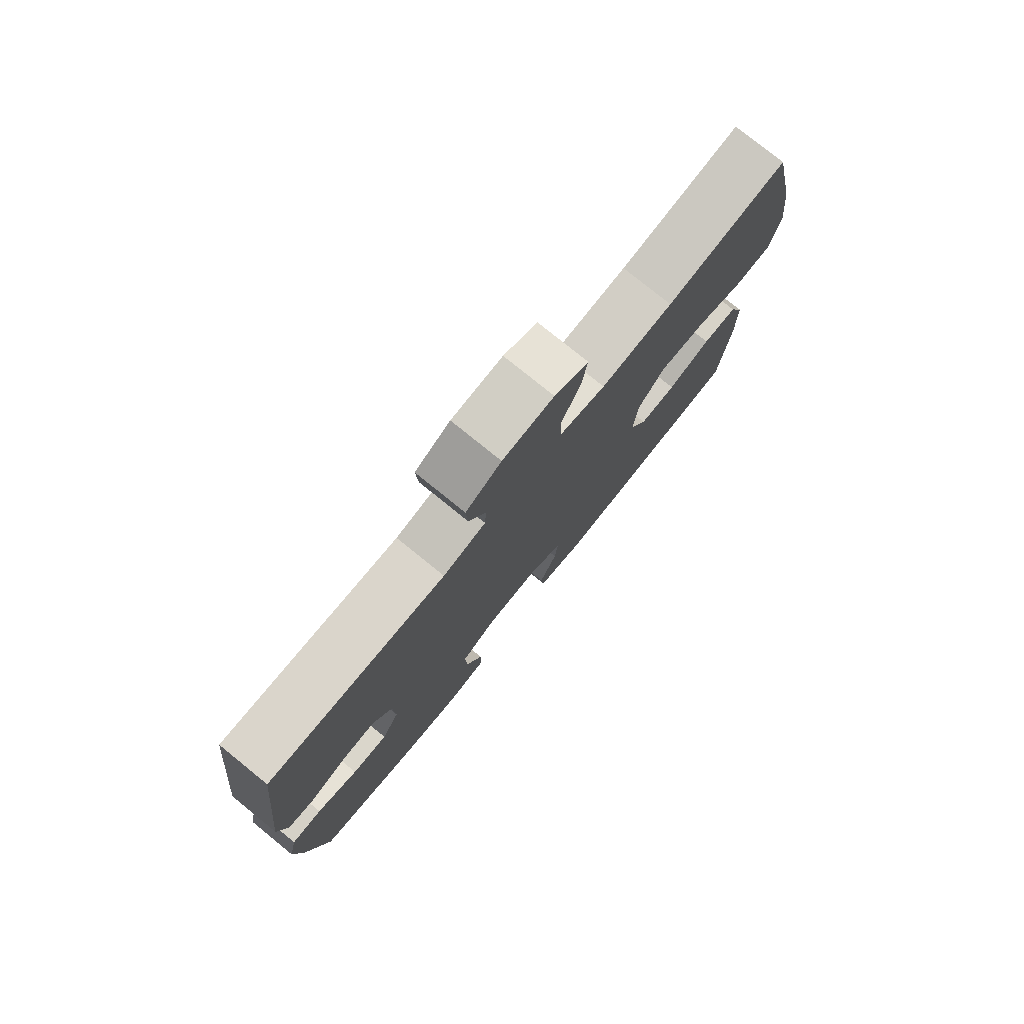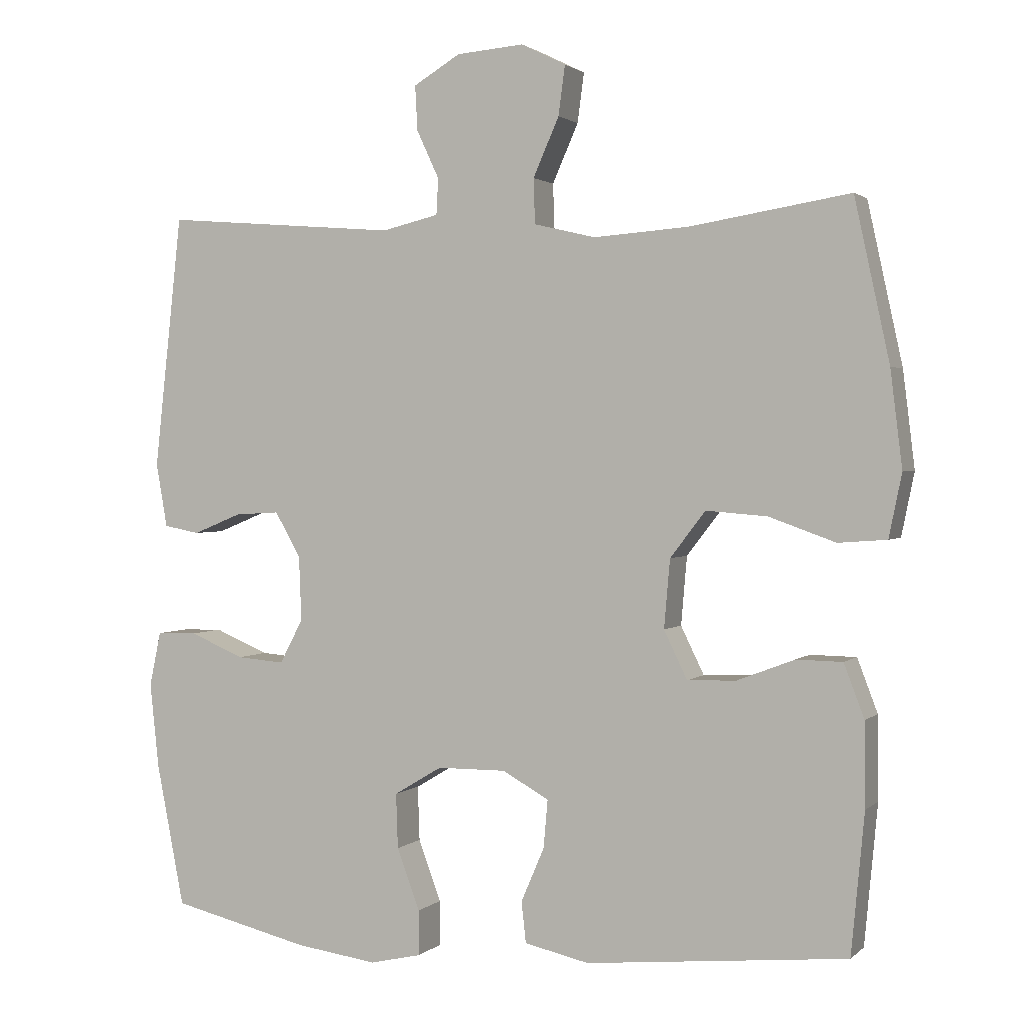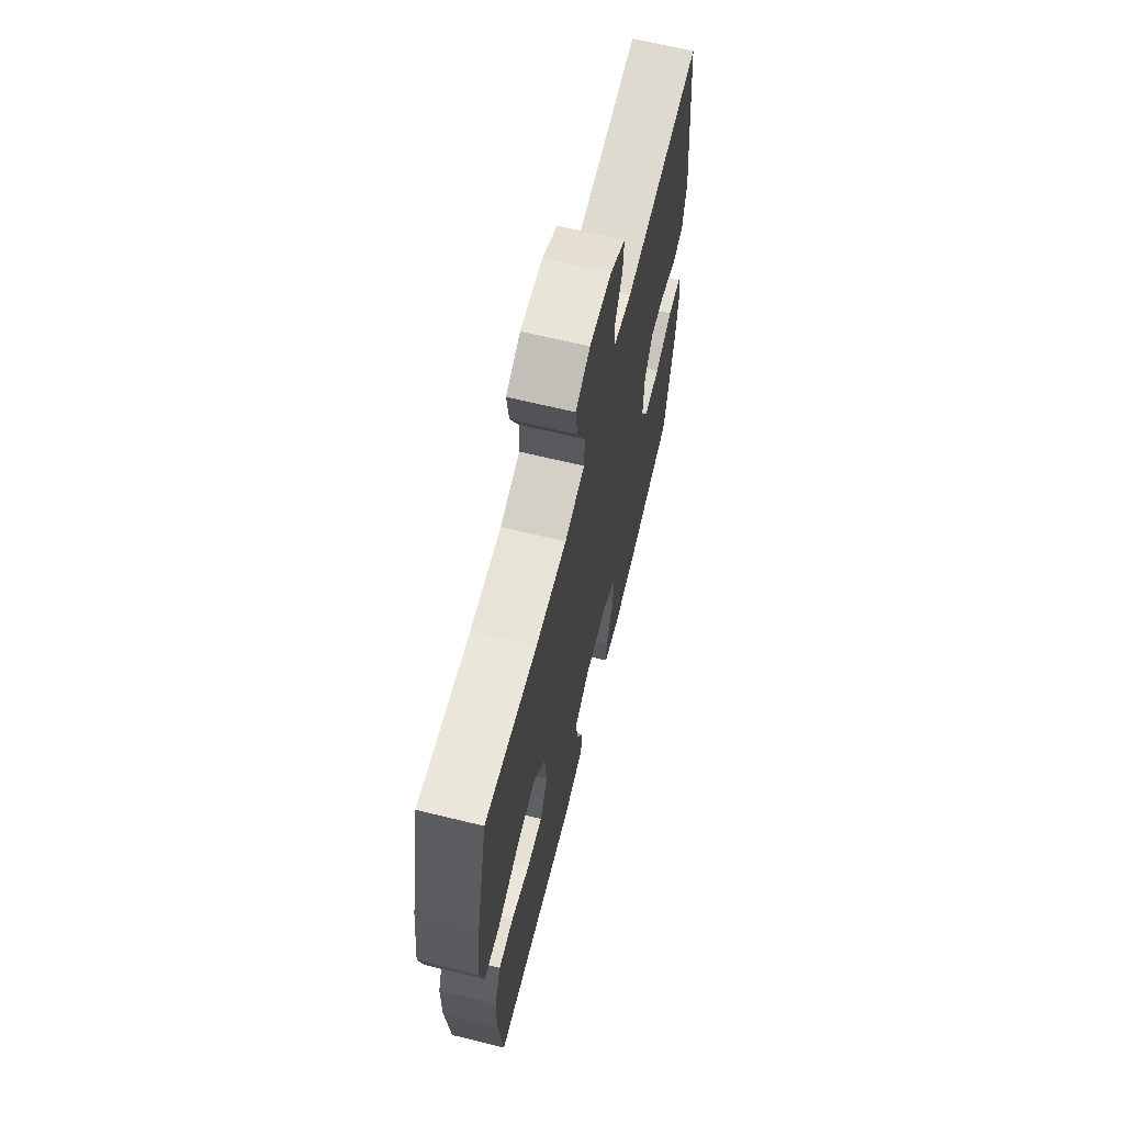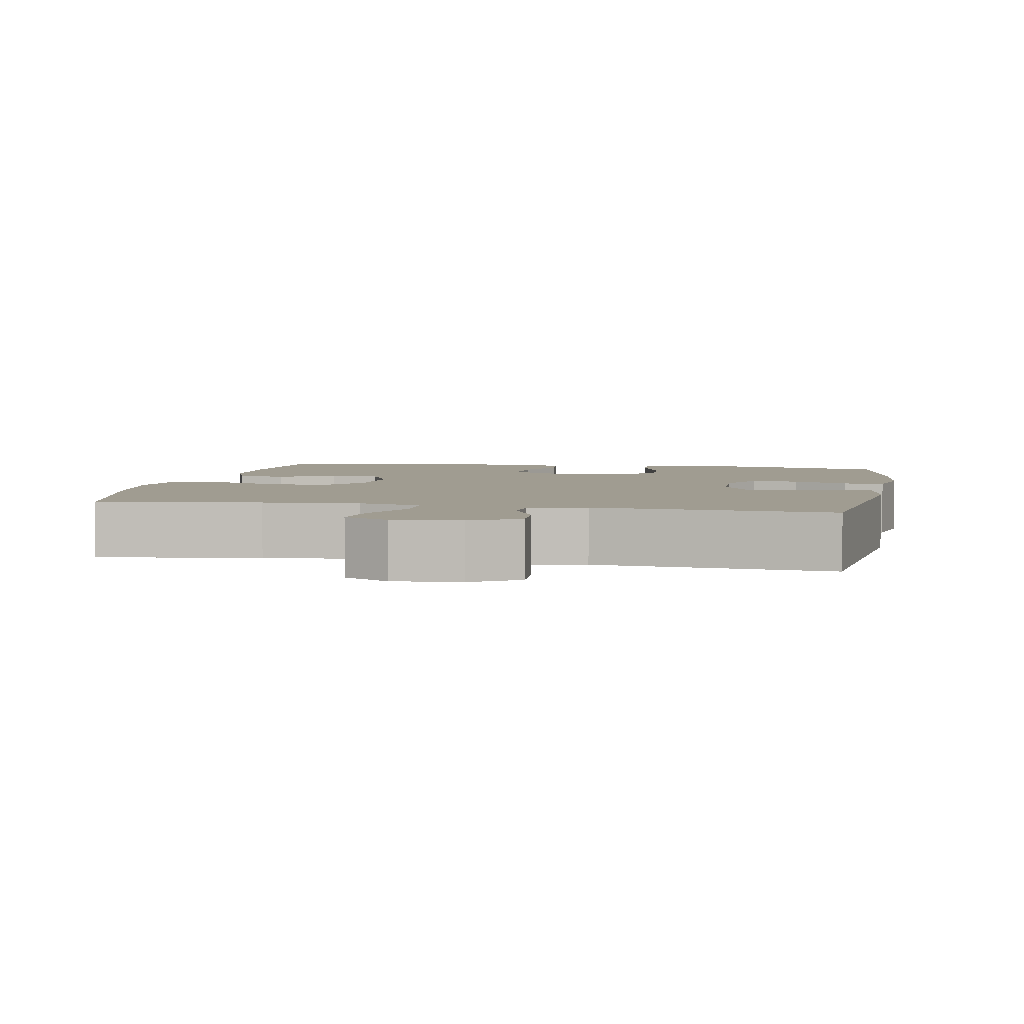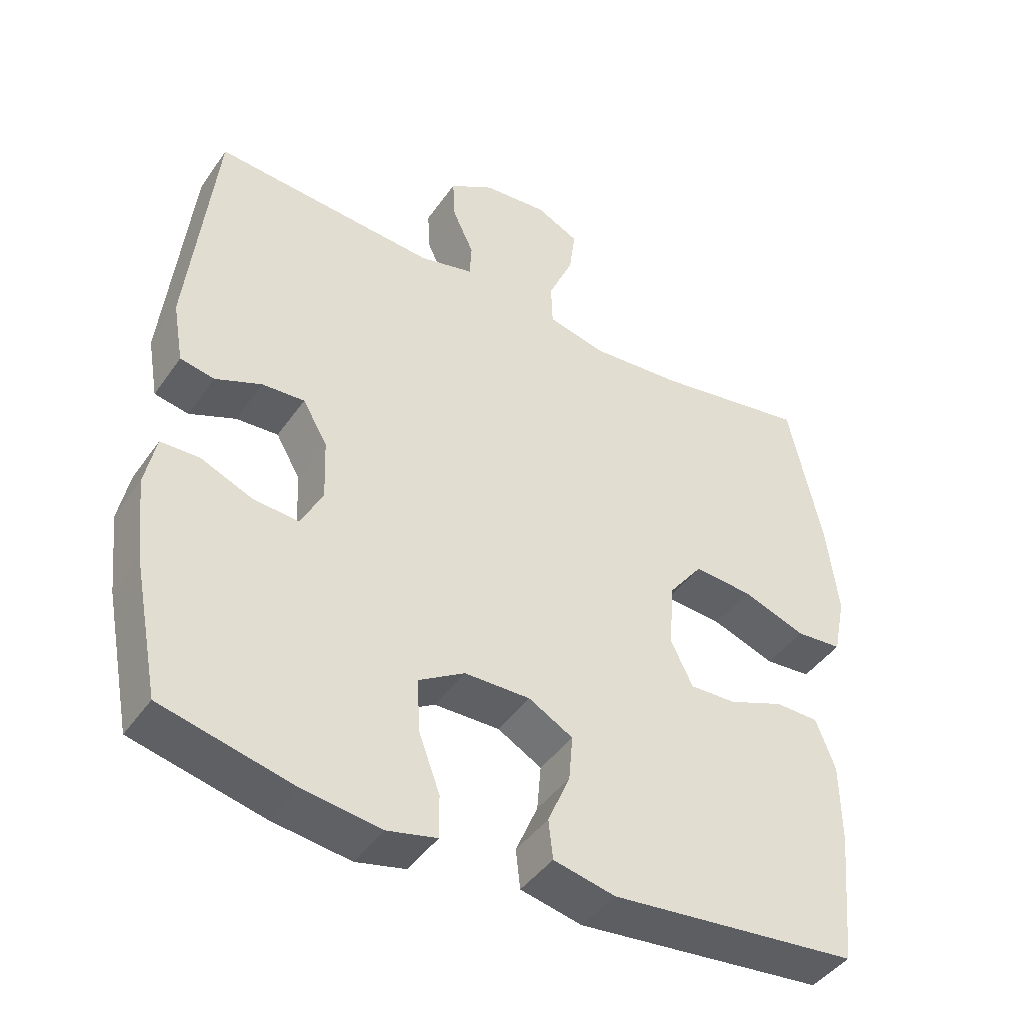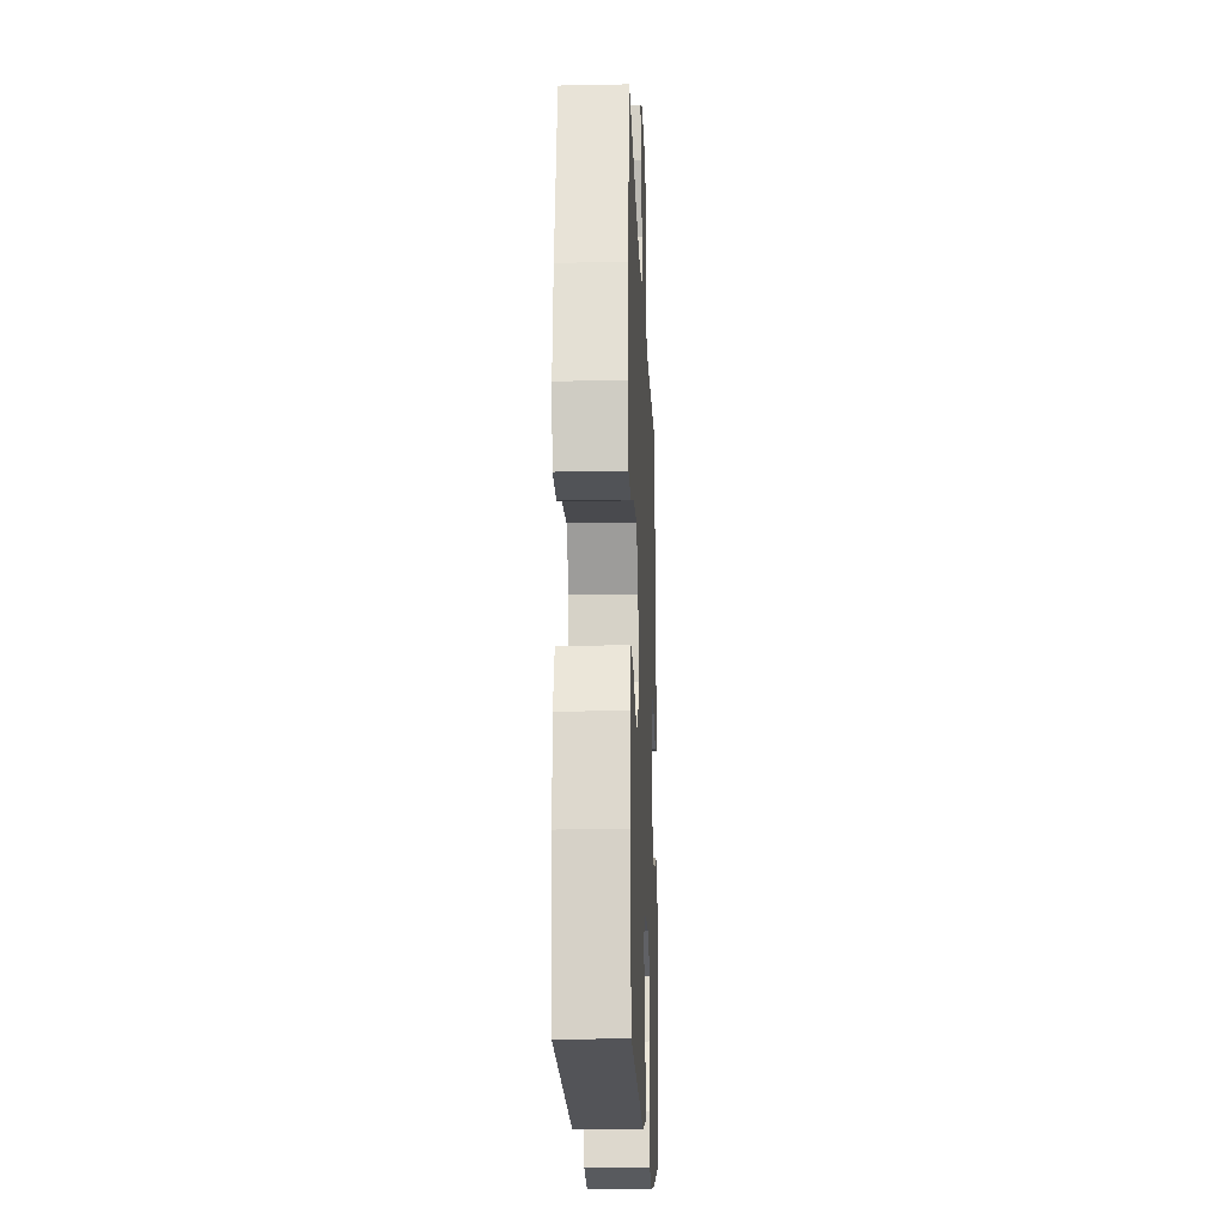
<metadata>
{"format":"obj","ext":"obj","renderer":"f3d","projection":"perspective","resolution":1024,"background":"white","views":[{"elev":78.2,"azim":129.0,"up":"+Z"},{"elev":1.7,"azim":-158.1,"up":"+Z"},{"elev":66.2,"azim":-76.2,"up":"+Z"},{"elev":4.3,"azim":10.9,"up":"+Y"},{"elev":-43.4,"azim":147.7,"up":"+Z"},{"elev":-17.9,"azim":-87.7,"up":"+Z"}]}
</metadata>
<code>
o path3164
v 0.5348 0.0375 -0.3225
v 0.5475 0.0375 -0.2031
v 0.5313 0.0375 -0.1263
v 0.4744 0.0375 -0.125
v 0.3978 0.0375 -0.1573
v 0.3311 0.0375 -0.1627
v 0.2985 0.0375 -0.1007
v 0.3019 0.0375 -0.009293
v 0.3382 0.0375 0.05357
v 0.4007 0.0375 0.05001
v 0.4689 0.0375 0.02208
v 0.5193 0.0375 0.03182
v 0.535 0.0375 0.1217
v 0.4957 0.0375 0.4787
v 0.166 0.0375 0.4523
v 0.0863 0.0375 0.4712
v 0.08364 0.0375 0.522
v 0.1151 0.0375 0.5895
v 0.1186 0.0375 0.6524
v 0.05261 0.0375 0.692
v -0.04223 0.0375 0.6995
v -0.1049 0.0375 0.6684
v -0.0956 0.0375 0.5988
v -0.05905 0.0375 0.5164
v -0.06124 0.0375 0.4532
v -0.1476 0.0375 0.4326
v -0.2815 0.0375 0.4424
v -0.506 0.0375 0.4787
v -0.5552 0.0375 0.2523
v -0.5718 0.0375 0.1167
v -0.5536 0.0375 0.02797
v -0.4856 0.0375 0.02292
v -0.3918 0.0375 0.05646
v -0.306 0.0375 0.06313
v -0.2564 0.0375 -0.001514
v -0.2481 0.0375 -0.09783
v -0.2808 0.0375 -0.1651
v -0.3493 0.0375 -0.163
v -0.4301 0.0375 -0.132
v -0.4951 0.0375 -0.133
v -0.5235 0.0375 -0.2083
v -0.5246 0.0375 -0.3257
v -0.506 0.0375 -0.5232
v -0.1386 0.0375 -0.5593
v -0.04795 0.0375 -0.5391
v -0.04148 0.0375 -0.4813
v -0.07408 0.0375 -0.4053
v -0.08005 0.0375 -0.3377
v -0.01477 0.0375 -0.3011
v 0.082 0.0375 -0.3019
v 0.1494 0.0375 -0.3425
v 0.1468 0.0375 -0.4194
v 0.1147 0.0375 -0.5057
v 0.114 0.0375 -0.5689
v 0.1868 0.0375 -0.5855
v 0.3018 0.0375 -0.5696
v 0.4957 0.0375 -0.5232
v 0.5348 -0.0375 -0.3225
v 0.5475 -0.0375 -0.2031
v 0.5313 -0.0375 -0.1263
v 0.4744 -0.0375 -0.125
v 0.3978 -0.0375 -0.1573
v 0.3311 -0.0375 -0.1627
v 0.2985 -0.0375 -0.1007
v 0.3019 -0.0375 -0.009293
v 0.3382 -0.0375 0.05357
v 0.4007 -0.0375 0.05001
v 0.4689 -0.0375 0.02208
v 0.5193 -0.0375 0.03182
v 0.535 -0.0375 0.1217
v 0.4957 -0.0375 0.4787
v 0.166 -0.0375 0.4523
v 0.0863 -0.0375 0.4712
v 0.08364 -0.0375 0.522
v 0.1151 -0.0375 0.5895
v 0.1186 -0.0375 0.6524
v 0.05261 -0.0375 0.692
v -0.04223 -0.0375 0.6995
v -0.1049 -0.0375 0.6684
v -0.0956 -0.0375 0.5988
v -0.05905 -0.0375 0.5164
v -0.06124 -0.0375 0.4532
v -0.1476 -0.0375 0.4326
v -0.2815 -0.0375 0.4424
v -0.506 -0.0375 0.4787
v -0.5552 -0.0375 0.2523
v -0.5718 -0.0375 0.1167
v -0.5536 -0.0375 0.02797
v -0.4856 -0.0375 0.02292
v -0.3918 -0.0375 0.05646
v -0.306 -0.0375 0.06313
v -0.2564 -0.0375 -0.001514
v -0.2481 -0.0375 -0.09783
v -0.2808 -0.0375 -0.1651
v -0.3493 -0.0375 -0.163
v -0.4301 -0.0375 -0.132
v -0.4951 -0.0375 -0.133
v -0.5235 -0.0375 -0.2083
v -0.5246 -0.0375 -0.3257
v -0.506 -0.0375 -0.5232
v -0.1386 -0.0375 -0.5593
v -0.04795 -0.0375 -0.5391
v -0.04148 -0.0375 -0.4813
v -0.07408 -0.0375 -0.4053
v -0.08005 -0.0375 -0.3377
v -0.01477 -0.0375 -0.3011
v 0.082 -0.0375 -0.3019
v 0.1494 -0.0375 -0.3425
v 0.1468 -0.0375 -0.4194
v 0.1147 -0.0375 -0.5057
v 0.114 -0.0375 -0.5689
v 0.1868 -0.0375 -0.5855
v 0.3018 -0.0375 -0.5696
v 0.4957 -0.0375 -0.5232
v 0.5348 0.0375 -0.3225
v 0.5475 0.0375 -0.2031
v 0.5313 0.0375 -0.1263
v 0.5313 0.0375 -0.1263
v 0.5193 0.0375 0.03182
v 0.5193 0.0375 0.03182
v 0.535 0.0375 0.1217
v 0.4744 0.0375 -0.125
v 0.4689 0.0375 0.02208
v 0.4957 0.0375 -0.5232
v 0.4957 0.0375 -0.5232
v 0.4957 0.0375 0.4787
v 0.4957 0.0375 0.4787
v 0.3978 0.0375 -0.1573
v 0.4007 0.0375 0.05001
v 0.3018 0.0375 -0.5696
v 0.3382 0.0375 0.05357
v 0.3382 0.0375 0.05357
v 0.3311 0.0375 -0.1627
v 0.3311 0.0375 -0.1627
v 0.3019 0.0375 -0.009293
v 0.2985 0.0375 -0.1007
v 0.1868 0.0375 -0.5855
v 0.166 0.0375 0.4523
v 0.114 0.0375 -0.5689
v 0.114 0.0375 -0.5689
v 0.1494 0.0375 -0.3425
v 0.1494 0.0375 -0.3425
v 0.1468 0.0375 -0.4194
v 0.0863 0.0375 0.4712
v 0.0863 0.0375 0.4712
v 0.082 0.0375 -0.3019
v 0.1147 0.0375 -0.5057
v 0.1151 0.0375 0.5895
v 0.1186 0.0375 0.6524
v 0.1186 0.0375 0.6524
v 0.05261 0.0375 0.692
v 0.08364 0.0375 0.522
v -0.01477 0.0375 -0.3011
v -0.04223 0.0375 0.6995
v -0.08005 0.0375 -0.3377
v -0.08005 0.0375 -0.3377
v -0.04795 0.0375 -0.5391
v -0.04795 0.0375 -0.5391
v -0.04148 0.0375 -0.4813
v -0.07408 0.0375 -0.4053
v -0.1049 0.0375 0.6684
v -0.1049 0.0375 0.6684
v -0.1386 0.0375 -0.5593
v -0.05905 0.0375 0.5164
v -0.06124 0.0375 0.4532
v -0.06124 0.0375 0.4532
v -0.0956 0.0375 0.5988
v -0.1476 0.0375 0.4326
v -0.2815 0.0375 0.4424
v -0.2481 0.0375 -0.09783
v -0.2808 0.0375 -0.1651
v -0.2808 0.0375 -0.1651
v -0.2564 0.0375 -0.001514
v -0.306 0.0375 0.06313
v -0.3493 0.0375 -0.163
v -0.3918 0.0375 0.05646
v -0.4301 0.0375 -0.132
v -0.4856 0.0375 0.02292
v -0.506 0.0375 -0.5232
v -0.506 0.0375 -0.5232
v -0.4951 0.0375 -0.133
v -0.4951 0.0375 -0.133
v -0.506 0.0375 0.4787
v -0.506 0.0375 0.4787
v -0.5536 0.0375 0.02797
v -0.5536 0.0375 0.02797
v -0.5235 0.0375 -0.2083
v -0.5246 0.0375 -0.3257
v -0.5552 0.0375 0.2523
v -0.5718 0.0375 0.1167
v 0.5348 -0.0375 -0.3225
v 0.5475 -0.0375 -0.2031
v 0.5313 -0.0375 -0.1263
v 0.5313 -0.0375 -0.1263
v 0.5193 -0.0375 0.03182
v 0.5193 -0.0375 0.03182
v 0.535 -0.0375 0.1217
v 0.4744 -0.0375 -0.125
v 0.4689 -0.0375 0.02208
v 0.4957 -0.0375 -0.5232
v 0.4957 -0.0375 -0.5232
v 0.4957 -0.0375 0.4787
v 0.4957 -0.0375 0.4787
v 0.3978 -0.0375 -0.1573
v 0.4007 -0.0375 0.05001
v 0.3018 -0.0375 -0.5696
v 0.3382 -0.0375 0.05357
v 0.3382 -0.0375 0.05357
v 0.3311 -0.0375 -0.1627
v 0.3311 -0.0375 -0.1627
v 0.3019 -0.0375 -0.009293
v 0.2985 -0.0375 -0.1007
v 0.1868 -0.0375 -0.5855
v 0.166 -0.0375 0.4523
v 0.114 -0.0375 -0.5689
v 0.114 -0.0375 -0.5689
v 0.1494 -0.0375 -0.3425
v 0.1494 -0.0375 -0.3425
v 0.1468 -0.0375 -0.4194
v 0.0863 -0.0375 0.4712
v 0.0863 -0.0375 0.4712
v 0.082 -0.0375 -0.3019
v 0.1147 -0.0375 -0.5057
v 0.1151 -0.0375 0.5895
v 0.1186 -0.0375 0.6524
v 0.1186 -0.0375 0.6524
v 0.05261 -0.0375 0.692
v 0.08364 -0.0375 0.522
v -0.01477 -0.0375 -0.3011
v -0.04223 -0.0375 0.6995
v -0.08005 -0.0375 -0.3377
v -0.08005 -0.0375 -0.3377
v -0.04795 -0.0375 -0.5391
v -0.04795 -0.0375 -0.5391
v -0.04148 -0.0375 -0.4813
v -0.07408 -0.0375 -0.4053
v -0.1049 -0.0375 0.6684
v -0.1049 -0.0375 0.6684
v -0.1386 -0.0375 -0.5593
v -0.05905 -0.0375 0.5164
v -0.06124 -0.0375 0.4532
v -0.06124 -0.0375 0.4532
v -0.0956 -0.0375 0.5988
v -0.1476 -0.0375 0.4326
v -0.2815 -0.0375 0.4424
v -0.2481 -0.0375 -0.09783
v -0.2808 -0.0375 -0.1651
v -0.2808 -0.0375 -0.1651
v -0.2564 -0.0375 -0.001514
v -0.306 -0.0375 0.06313
v -0.3493 -0.0375 -0.163
v -0.3918 -0.0375 0.05646
v -0.4301 -0.0375 -0.132
v -0.4856 -0.0375 0.02292
v -0.506 -0.0375 -0.5232
v -0.506 -0.0375 -0.5232
v -0.4951 -0.0375 -0.133
v -0.4951 -0.0375 -0.133
v -0.506 -0.0375 0.4787
v -0.506 -0.0375 0.4787
v -0.5536 -0.0375 0.02797
v -0.5536 -0.0375 0.02797
v -0.5235 -0.0375 -0.2083
v -0.5246 -0.0375 -0.3257
v -0.5552 -0.0375 0.2523
v -0.5718 -0.0375 0.1167
f 240 228 243
f 263 264 251
f 236 231 247
f 213 223 215
f 245 250 244
f 243 228 227
f 243 230 237
f 212 222 209
f 244 249 241
f 247 231 246
f 246 231 229
f 265 245 259
f 197 205 199
f 204 191 192
f 254 266 261
f 251 264 247
f 220 228 240
f 197 207 205
f 227 224 225
f 241 211 220
f 241 249 211
f 209 191 204
f 241 220 240
f 233 235 239
f 206 191 217
f 217 219 206
f 191 209 217
f 217 209 222
f 266 252 265
f 253 263 251
f 206 219 213
f 264 236 247
f 257 263 253
f 255 239 264
f 229 222 211
f 249 246 229
f 227 230 243
f 191 206 200
f 197 199 195
f 204 192 198
f 265 252 250
f 213 219 223
f 227 228 224
f 249 229 211
f 220 211 214
f 198 192 193
f 214 211 207
f 211 222 212
f 202 207 197
f 236 239 235
f 236 264 239
f 214 207 202
f 250 249 244
f 252 266 254
f 265 250 245
f 1 2 59 58
f 2 118 194 59
f 120 13 70 196
f 3 4 61 60
f 11 12 69 68
f 125 1 58 201
f 13 127 203 70
f 4 5 62 61
f 10 11 68 67
f 56 57 114 113
f 132 10 67 208
f 5 134 210 62
f 8 9 66 65
f 6 7 64 63
f 7 8 65 64
f 55 56 113 112
f 14 15 72 71
f 140 55 112 216
f 142 52 109 218
f 15 145 221 72
f 50 51 108 107
f 53 54 111 110
f 52 53 110 109
f 18 150 226 75
f 19 20 77 76
f 17 18 75 74
f 16 17 74 73
f 49 50 107 106
f 20 21 78 77
f 156 49 106 232
f 158 46 103 234
f 46 47 104 103
f 21 162 238 78
f 44 45 102 101
f 24 166 242 81
f 23 24 81 80
f 22 23 80 79
f 25 26 83 82
f 47 48 105 104
f 26 27 84 83
f 36 172 248 93
f 35 36 93 92
f 34 35 92 91
f 37 38 95 94
f 33 34 91 90
f 38 39 96 95
f 32 33 90 89
f 180 44 101 256
f 39 182 258 96
f 27 184 260 84
f 186 32 89 262
f 40 41 98 97
f 42 43 100 99
f 41 42 99 98
f 28 29 86 85
f 30 31 88 87
f 29 30 87 86
f 164 167 152
f 187 175 188
f 160 171 155
f 137 139 147
f 169 168 174
f 167 151 152
f 167 161 154
f 136 133 146
f 168 165 173
f 171 170 155
f 170 153 155
f 189 183 169
f 121 123 129
f 128 116 115
f 178 185 190
f 175 171 188
f 144 164 152
f 121 129 131
f 151 149 148
f 165 144 135
f 165 135 173
f 133 128 115
f 165 164 144
f 157 163 159
f 130 141 115
f 141 130 143
f 115 141 133
f 141 146 133
f 190 189 176
f 177 175 187
f 130 137 143
f 188 171 160
f 181 177 187
f 179 188 163
f 153 135 146
f 173 153 170
f 151 167 154
f 115 124 130
f 121 119 123
f 128 122 116
f 189 174 176
f 137 147 143
f 151 148 152
f 173 135 153
f 144 138 135
f 122 117 116
f 138 131 135
f 135 136 146
f 126 121 131
f 160 159 163
f 160 163 188
f 138 126 131
f 174 168 173
f 176 178 190
f 189 169 174

</code>
